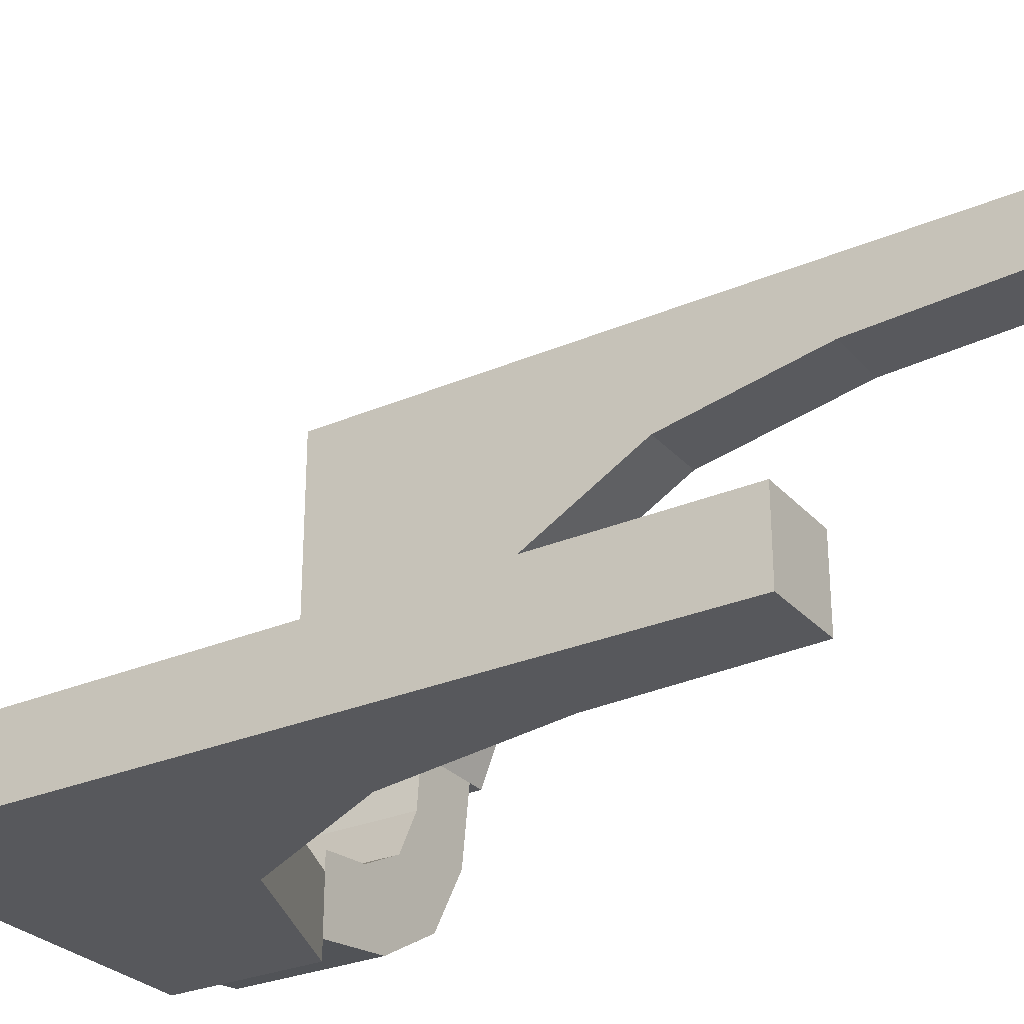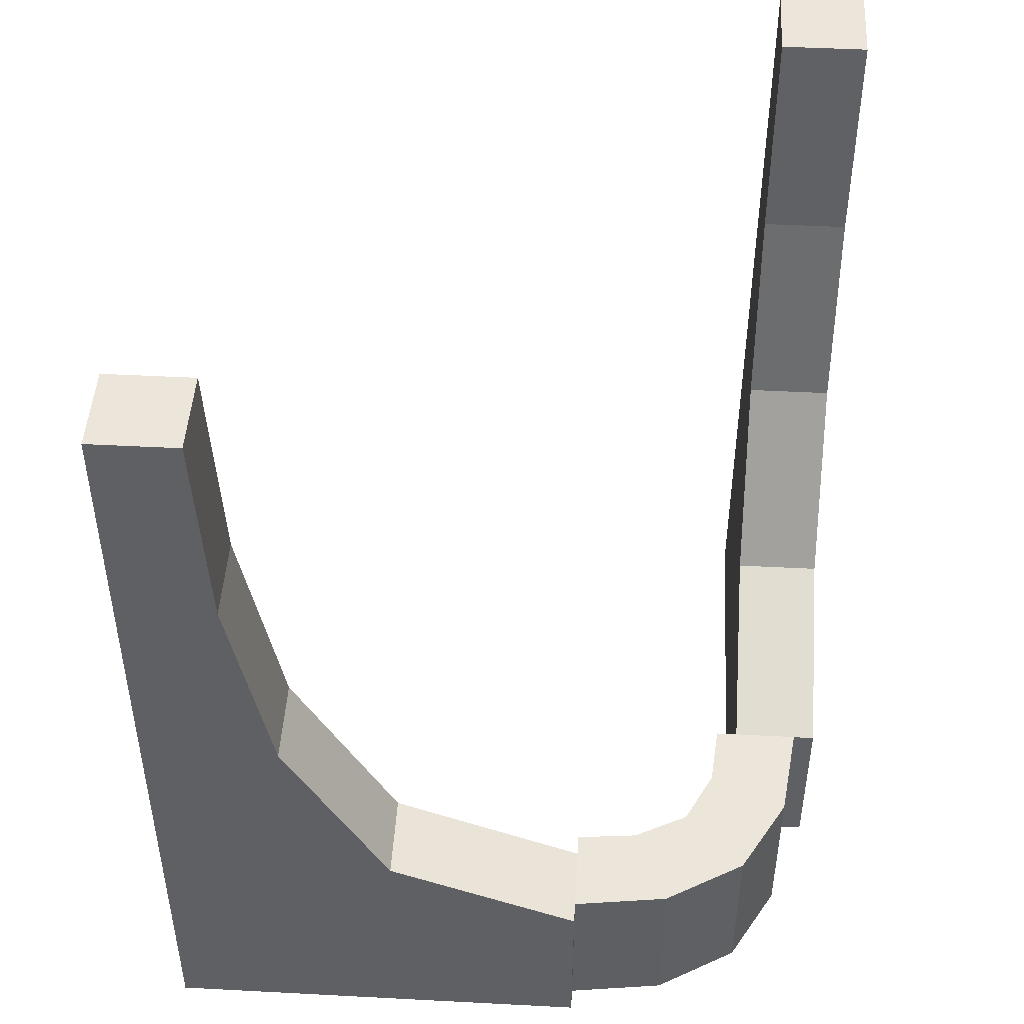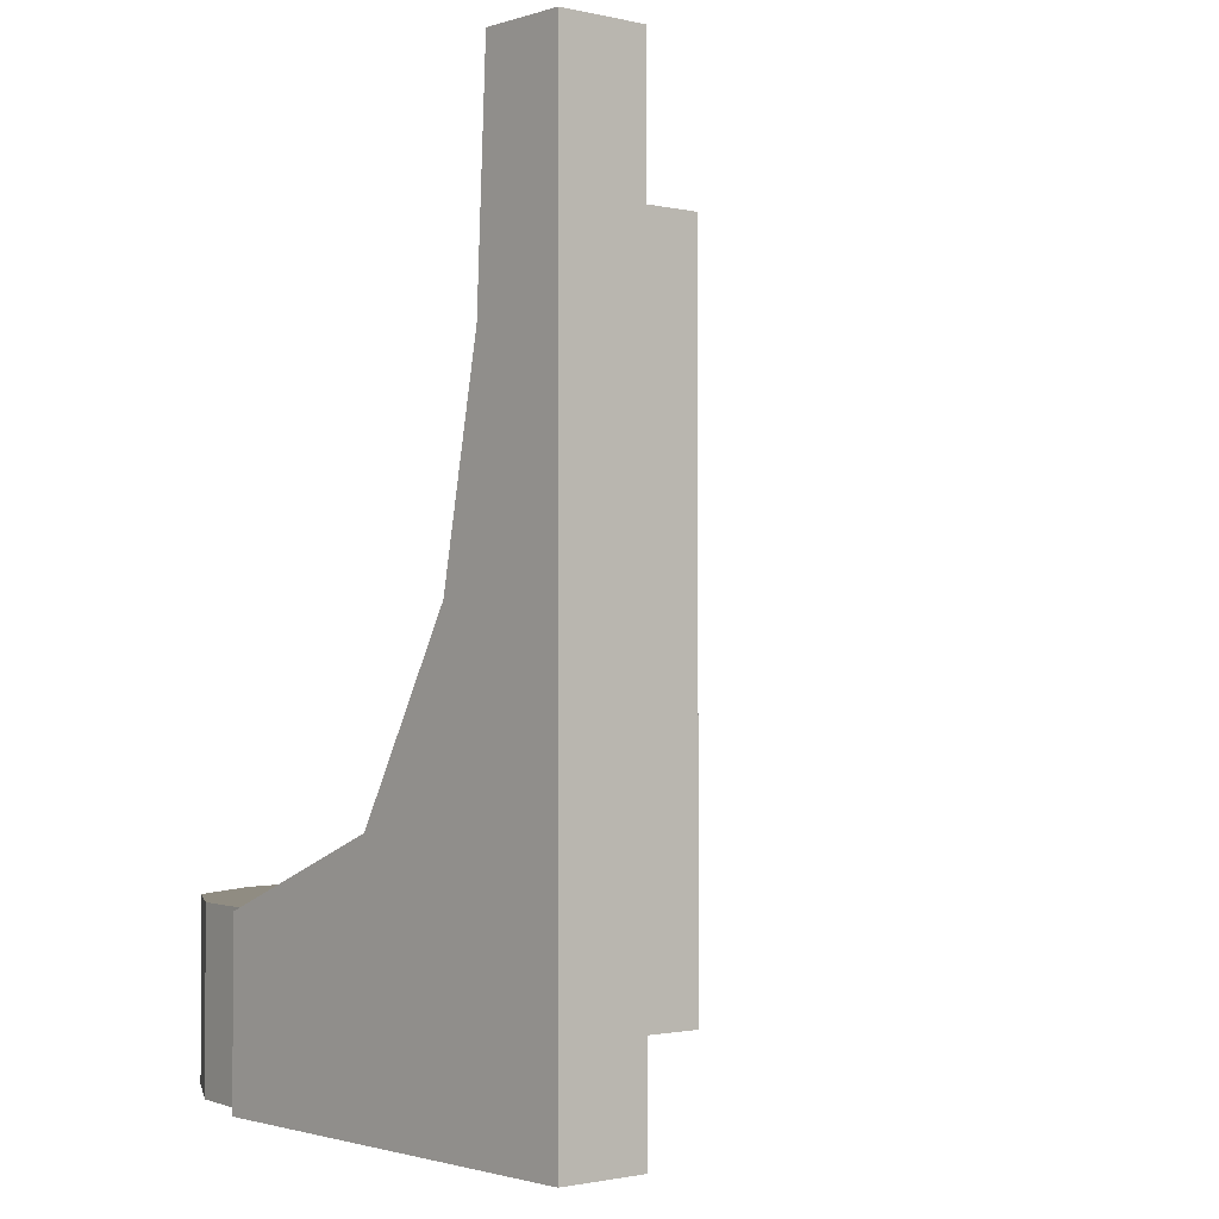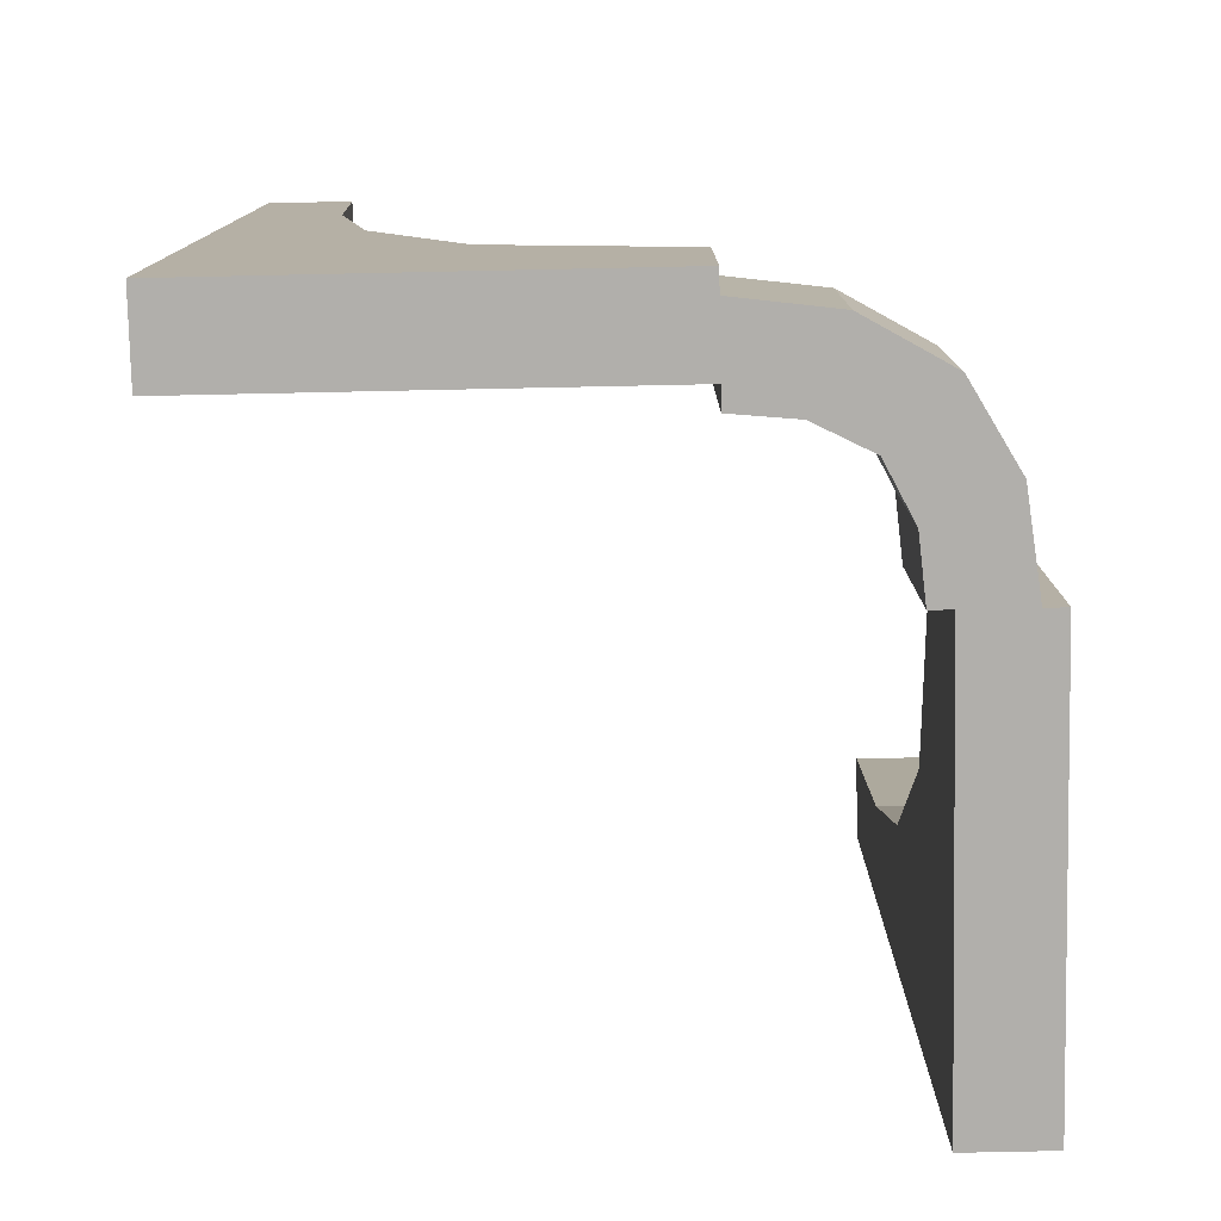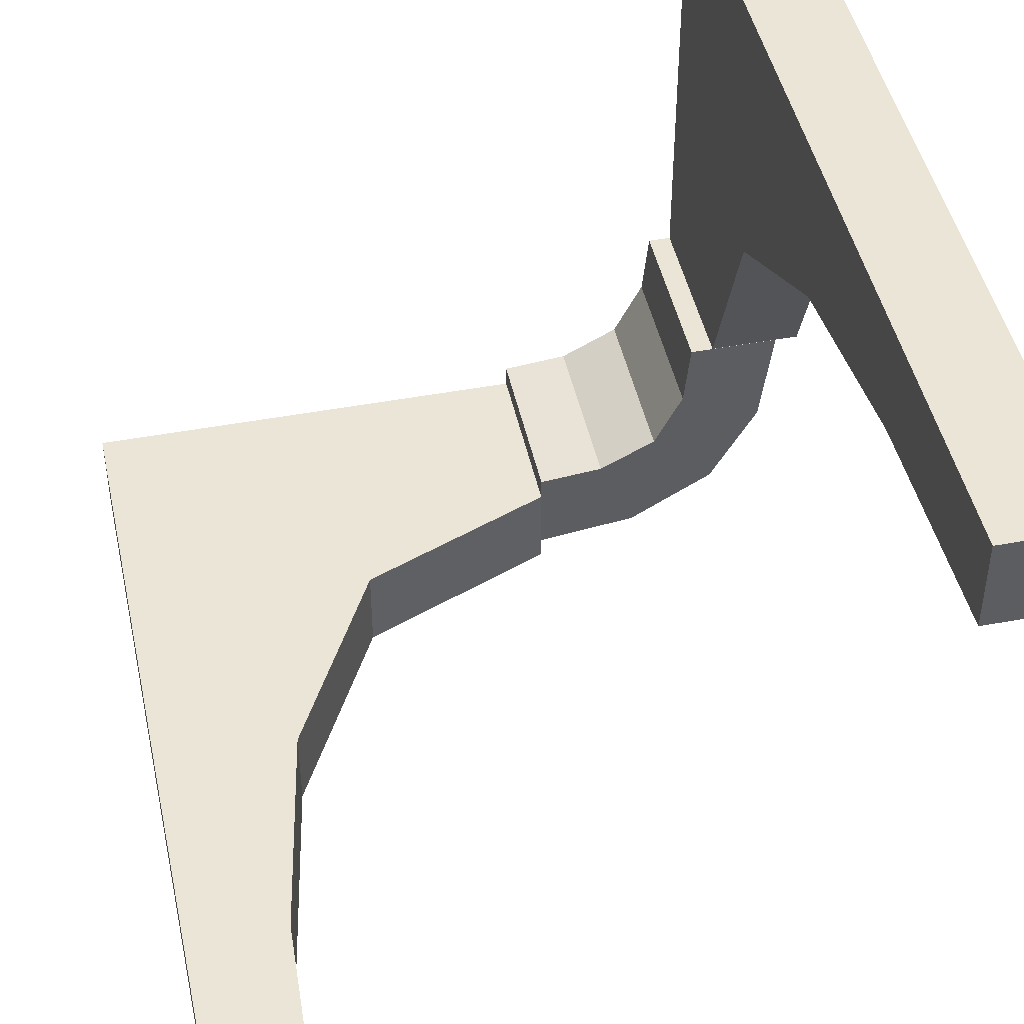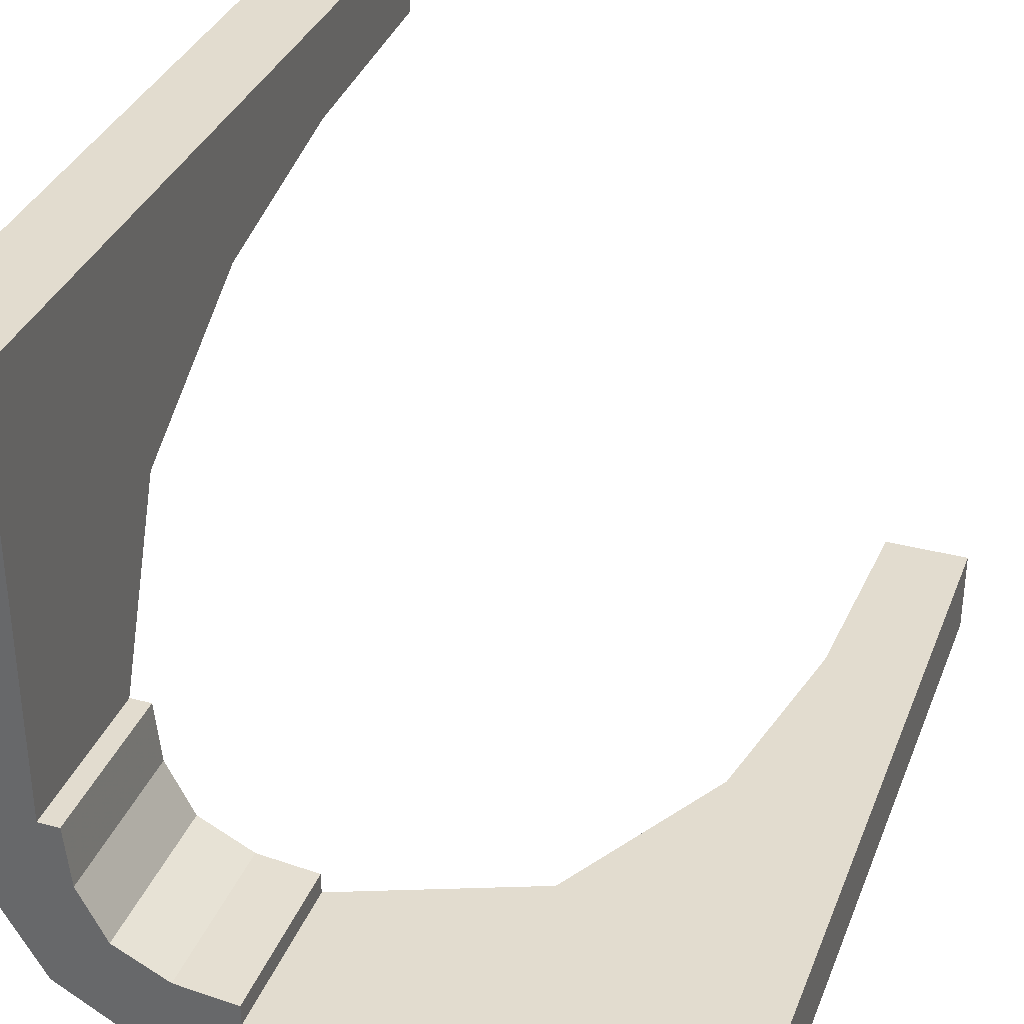
<metadata>
{"format":"obj","ext":"obj","renderer":"f3d","projection":"perspective","resolution":1024,"background":"white","views":[{"elev":-28.5,"azim":-57.2,"up":"+Y"},{"elev":47.0,"azim":3.4,"up":"+Z"},{"elev":-1.4,"azim":139.4,"up":"+Z"},{"elev":-78.1,"azim":1.2,"up":"+Z"},{"elev":46.0,"azim":-12.1,"up":"+Y"},{"elev":34.6,"azim":-160.5,"up":"+Y"}]}
</metadata>
<code>
v 0 -0.2 0
v 0 -0.2 0.2003
v 0 -0.275 0
v 0 -0.275 0.2003
v 0 -0.3 0
v 0 -0.3 0.2003
v 0 -0.175 0
v 0 -0.175 0.2003
v 0.2 0 0
v 0.2 0 0.2
v 0.2 0.4 1
v 0.2 0.3394 0.4985
v 0.2 0.2195 0.2862
v 0.2 0.5 0
v 0.2 0.5 1
v 0.2 0.3874 0.7408
v 0.112 -0.2604 0
v 0.112 -0.2604 0.2003
v -0.2226 -0.2 0.2897
v -0.2226 -0.3 0.2897
v 0.1355 -0.1355 0
v 0.1355 -0.1355 0.1001
v 0.1355 -0.1355 0.2003
v -0.3884 -0.2 0.7521
v -0.3884 -0.3 0.7521
v 0.2068 -0.2057 0
v 0.2068 -0.2057 0.2003
v 0.07196 -0.1679 0
v 0.07196 -0.1679 0.2003
v 0.175 0 0
v 0.175 0 0.2003
v -0.5 -0.2 0
v -0.5 -0.2 1.001
v -0.5 -0.3 0
v -0.5 -0.3 1.001
v 0.3 0 0
v 0.3 0 0.2
v 0.3 0.4 1
v 0.3 0.3394 0.4985
v 0.3 0.2195 0.2862
v 0.3 0.5 0
v 0.3 0.5 1
v 0.3 0.3874 0.7408
v -0.342 -0.2 0.5076
v -0.342 -0.3 0.5076
v 0.1679 -0.07216 0
v 0.1679 -0.07216 0.2003
v 0.2602 -0.1129 0
v 0.2602 -0.1129 0.2003
v 0.275 0 0
v 0.275 0 0.2003
v -0.4 -0.2 1.001
v -0.4 -0.3 1.001
f 33 32 24
f 44 24 32
f 24 52 33
f 19 1 2
f 32 19 44
f 32 1 19
f 24 25 53
f 25 24 44
f 2 6 20
f 19 20 45
f 35 33 52
f 34 32 33
f 5 1 32
f 6 2 1
f 35 25 34
f 45 34 25
f 25 35 53
f 20 6 5
f 34 45 20
f 34 20 5
f 24 53 52
f 25 44 45
f 2 20 19
f 19 45 44
f 35 52 53
f 34 33 35
f 5 32 34
f 6 1 5
f 28 17 3
f 3 7 28
f 17 28 21
f 21 26 17
f 21 46 48
f 30 50 46
f 48 46 50
f 26 21 48
f 48 50 51
f 49 27 26
f 3 17 18
f 17 26 27
f 31 51 50
f 46 21 22
f 47 22 23
f 30 46 47
f 22 47 46
f 8 29 28
f 28 29 22
f 22 29 23
f 21 28 22
f 4 8 7
f 29 4 18
f 4 29 8
f 18 23 29
f 23 18 27
f 23 49 47
f 31 47 51
f 49 51 47
f 27 49 23
f 48 51 49
f 49 26 48
f 3 18 4
f 17 27 18
f 31 50 30
f 30 47 31
f 8 28 7
f 4 7 3
f 9 14 13
f 12 13 14
f 13 10 9
f 16 15 11
f 16 12 14
f 15 16 14
f 13 40 37
f 40 13 12
f 11 38 43
f 16 43 39
f 36 9 10
f 41 14 9
f 42 15 14
f 38 11 15
f 36 40 41
f 39 41 40
f 40 36 37
f 43 38 42
f 43 41 39
f 42 41 43
f 13 37 10
f 40 12 39
f 11 43 16
f 16 39 12
f 36 10 37
f 41 9 36
f 42 14 41
f 38 15 42

</code>
